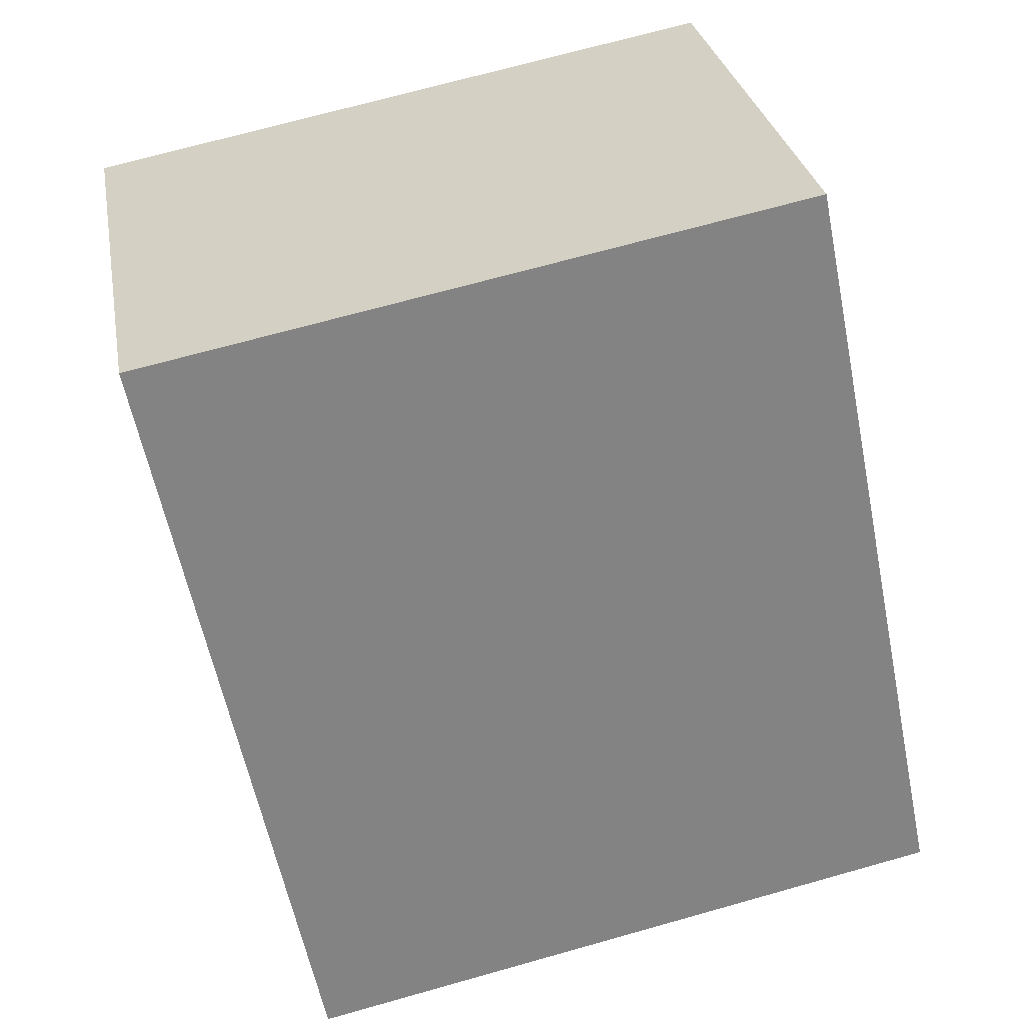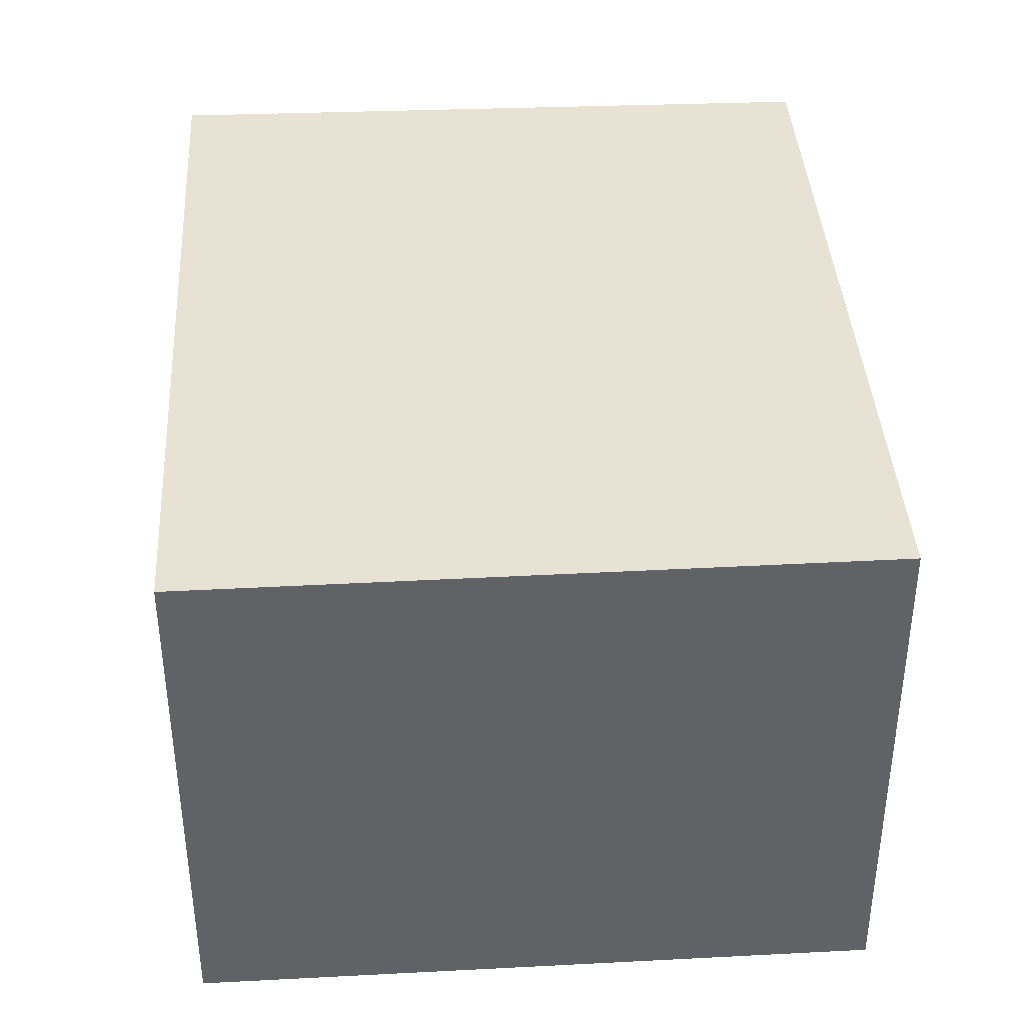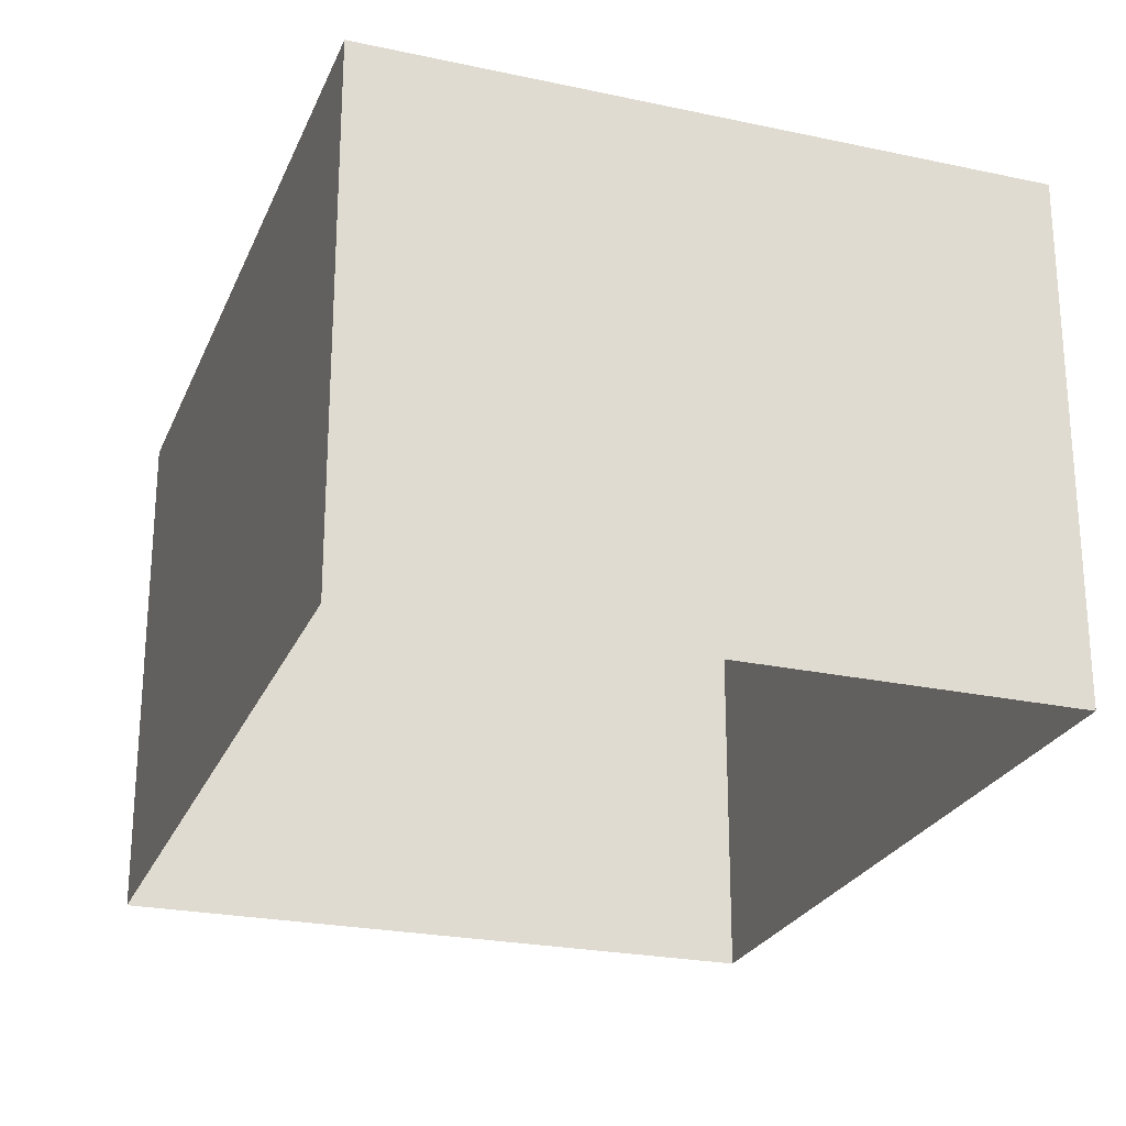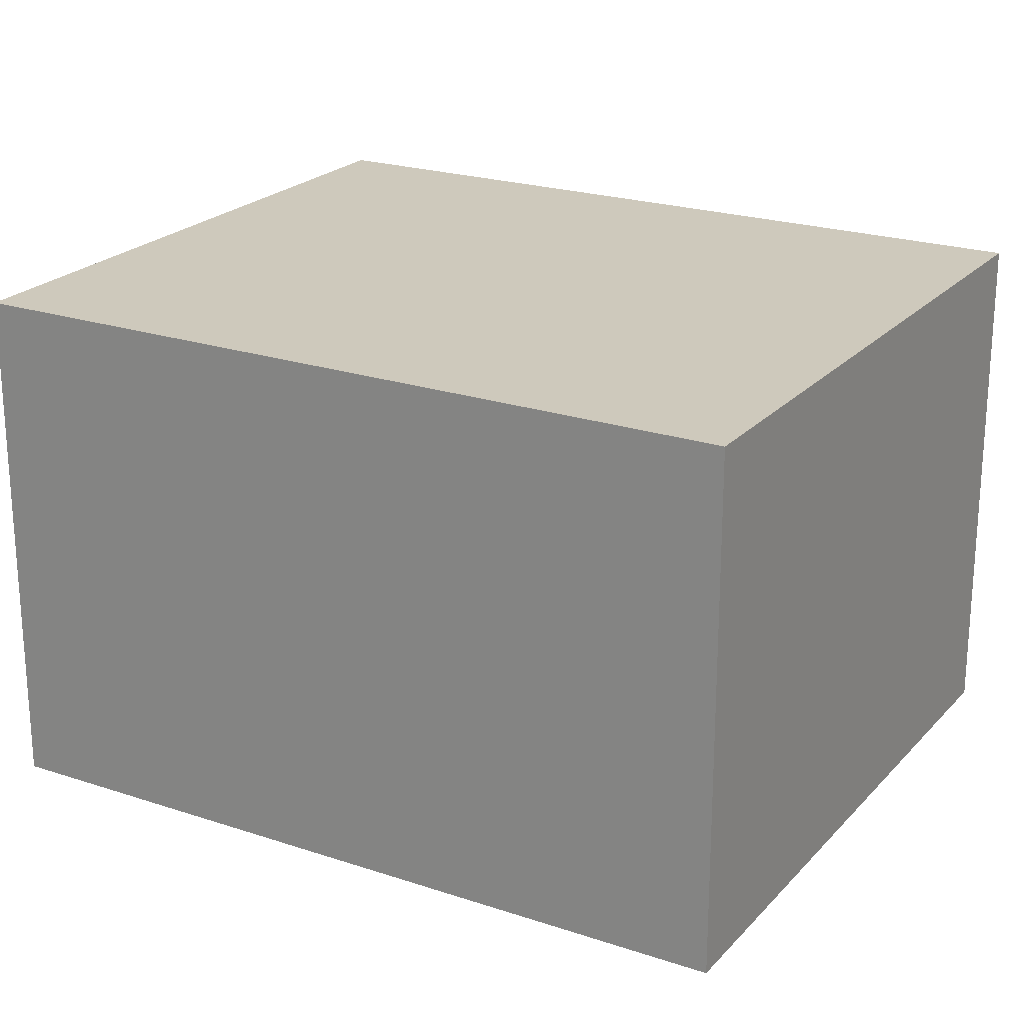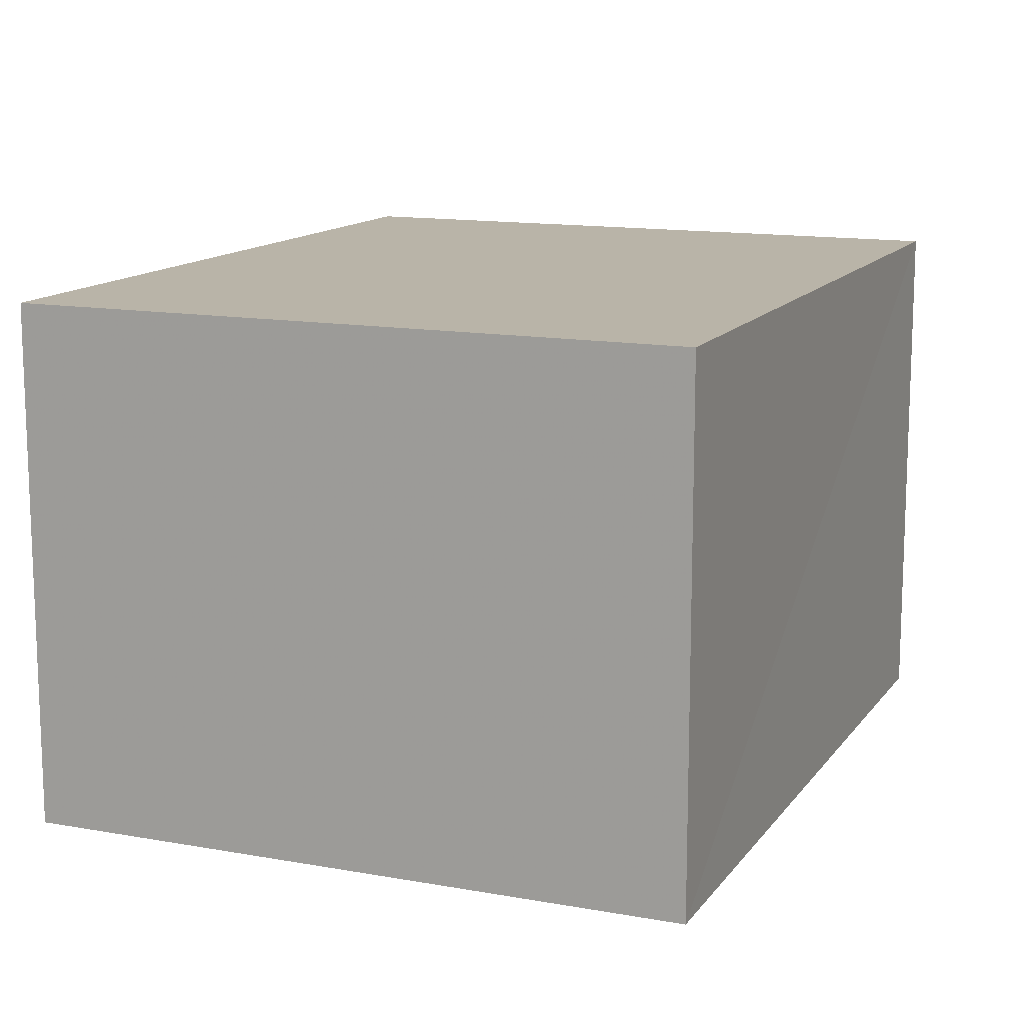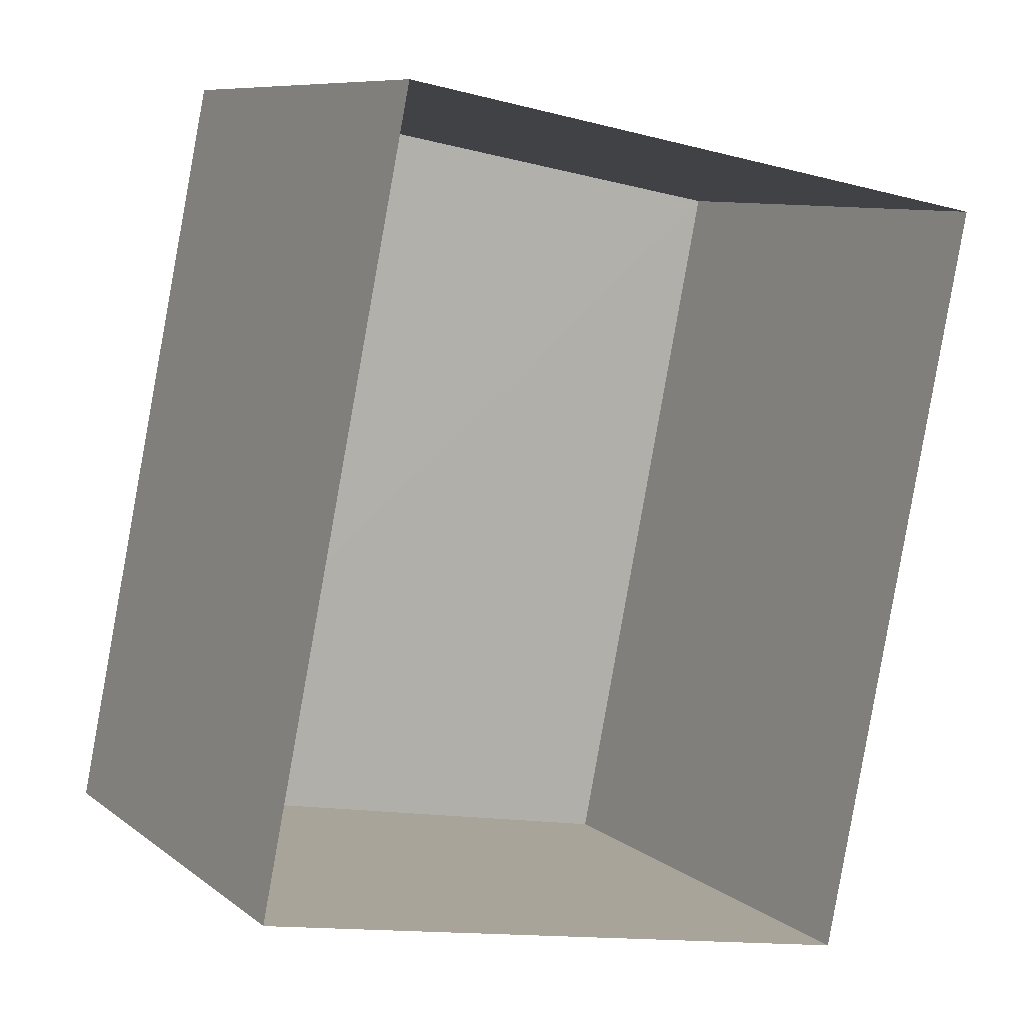
<metadata>
{"format":"obj","ext":"obj","renderer":"f3d","projection":"perspective","resolution":1024,"background":"white","views":[{"elev":29.4,"azim":-10.1,"up":"+Y"},{"elev":39.7,"azim":8.0,"up":"+Z"},{"elev":-24.8,"azim":-7.6,"up":"+Z"},{"elev":22.4,"azim":131.3,"up":"+Z"},{"elev":13.3,"azim":34.1,"up":"+Z"},{"elev":9.2,"azim":151.4,"up":"+Y"}]}
</metadata>
<code>
v 1.244e+05 7.861e+05 15.74
v 1.244e+05 7.861e+05 15.75
v 1.244e+05 7.861e+05 15.74
v 1.244e+05 7.861e+05 15.74
v 1.244e+05 7.861e+05 22.51
v 1.244e+05 7.861e+05 22.51
v 1.244e+05 7.861e+05 22.51
v 1.244e+05 7.861e+05 22.51
f 1 2 3
f 4 1 3
f 5 6 7
f 8 5 7
f 7 4 3
f 7 6 4
f 5 1 4
f 6 5 4
f 8 2 1
f 5 8 1
f 8 3 2
f 8 7 3

</code>
